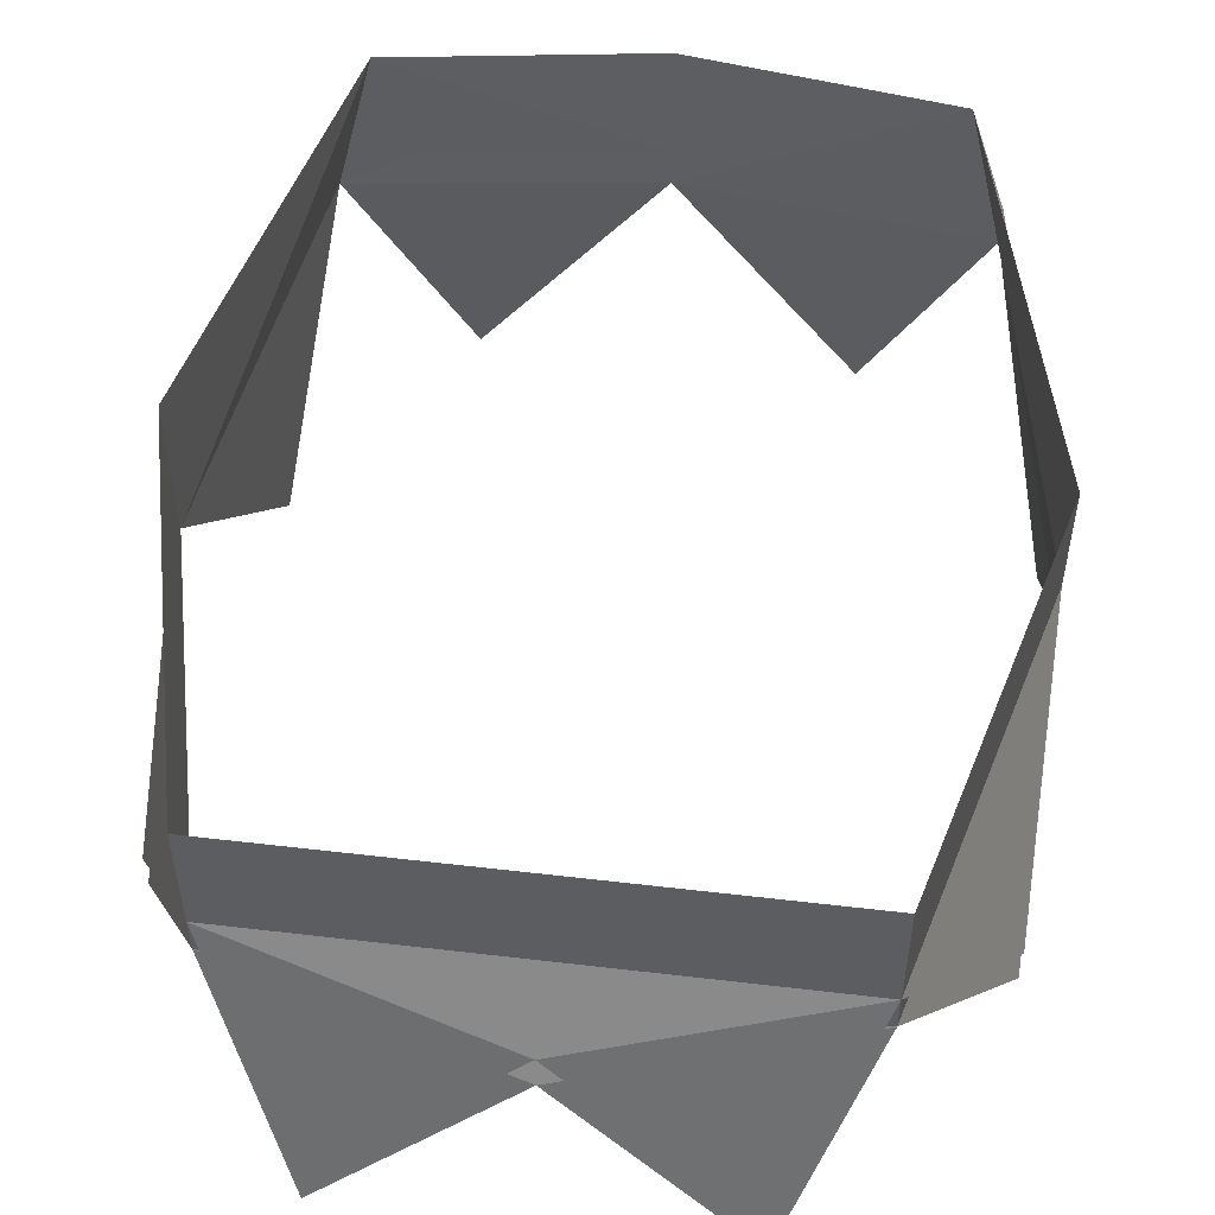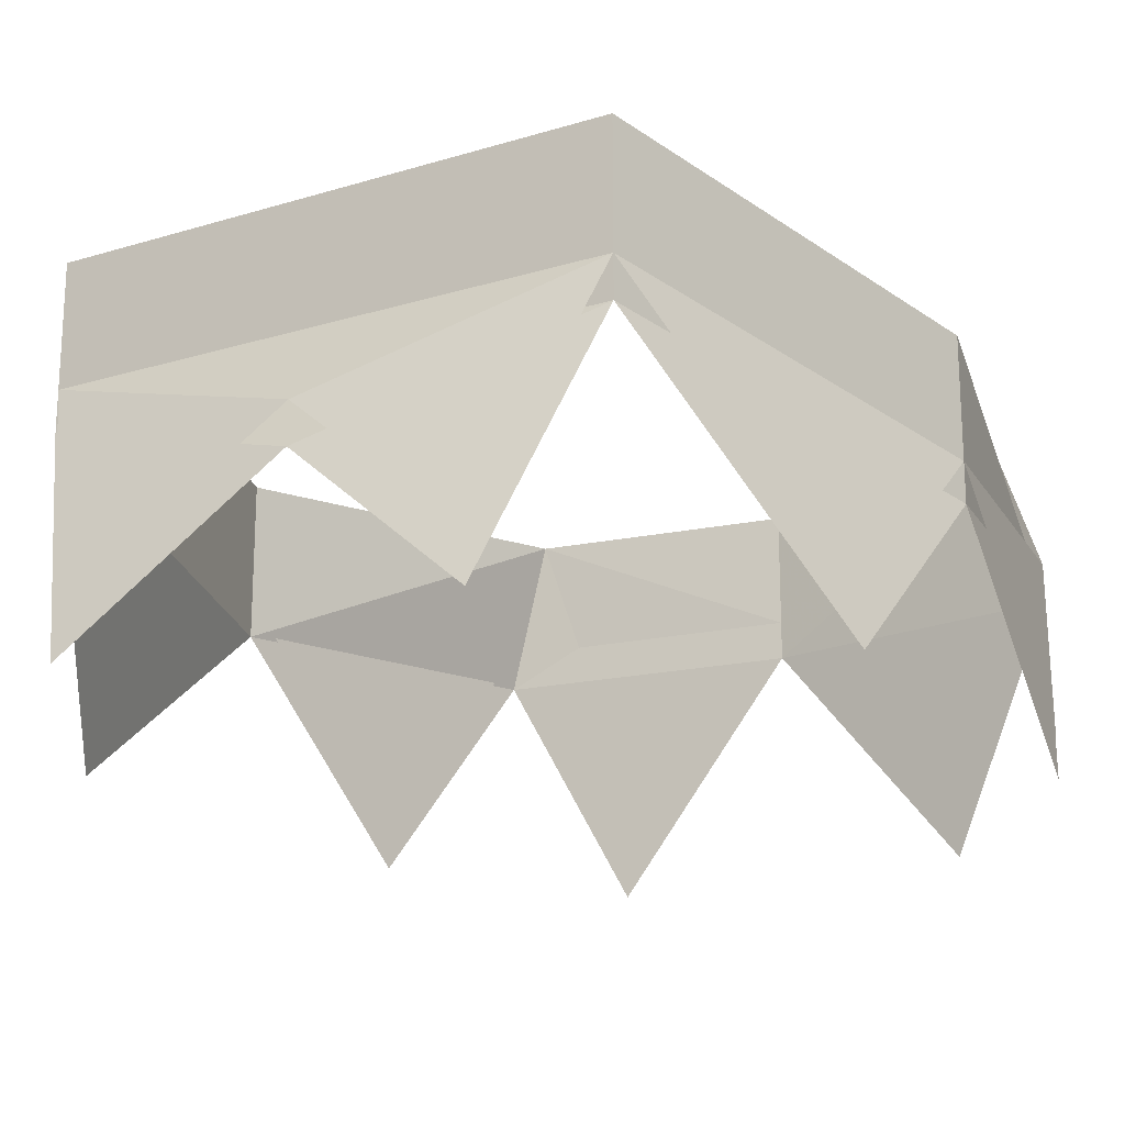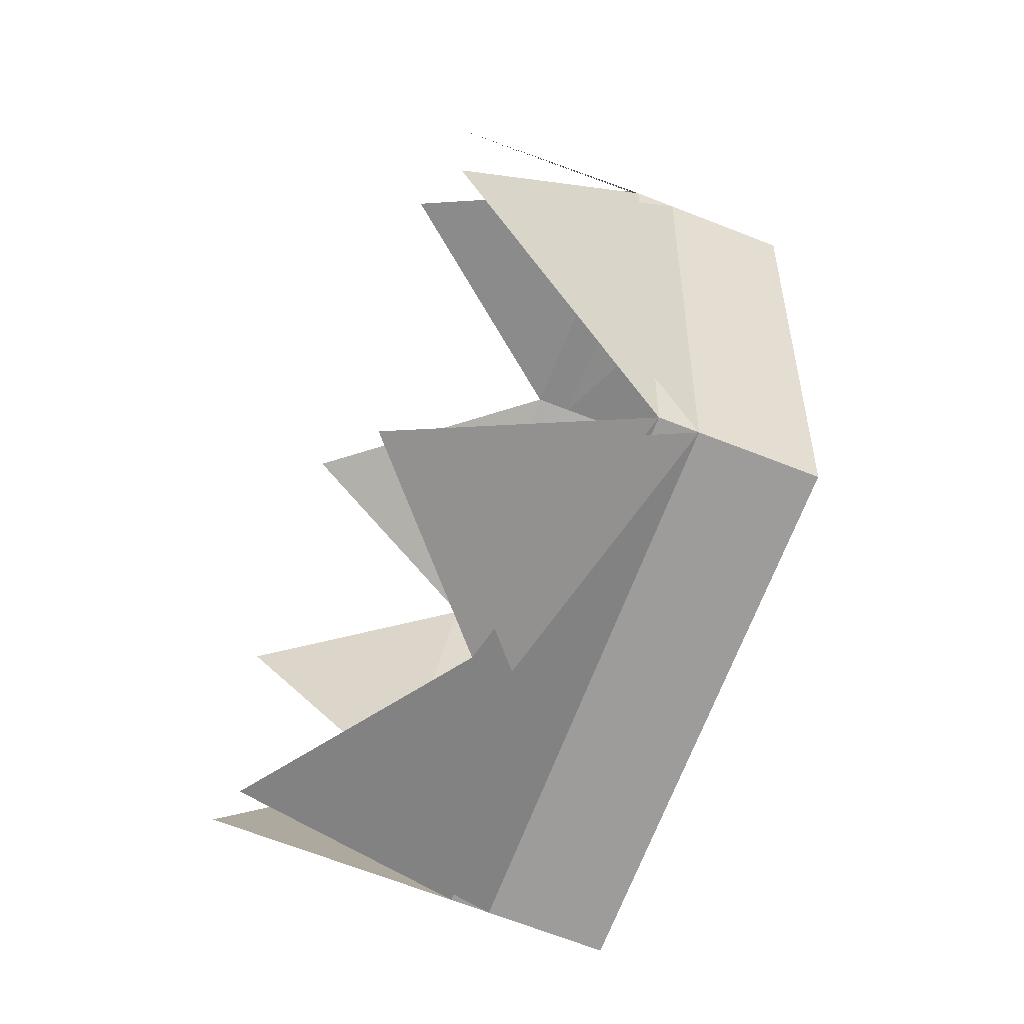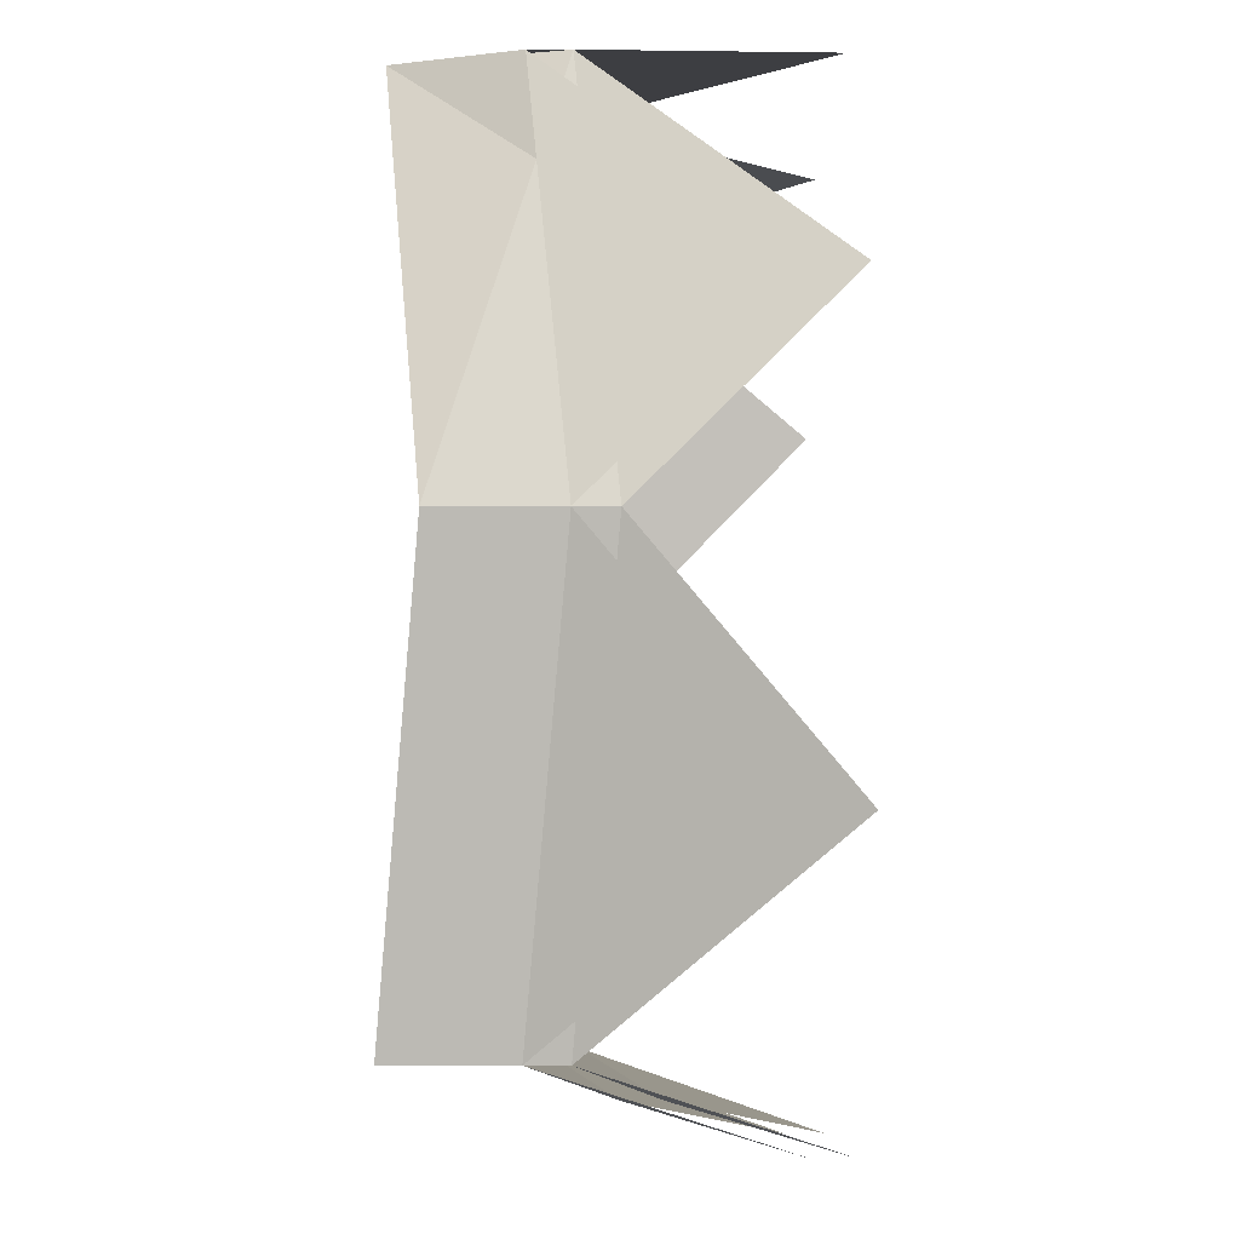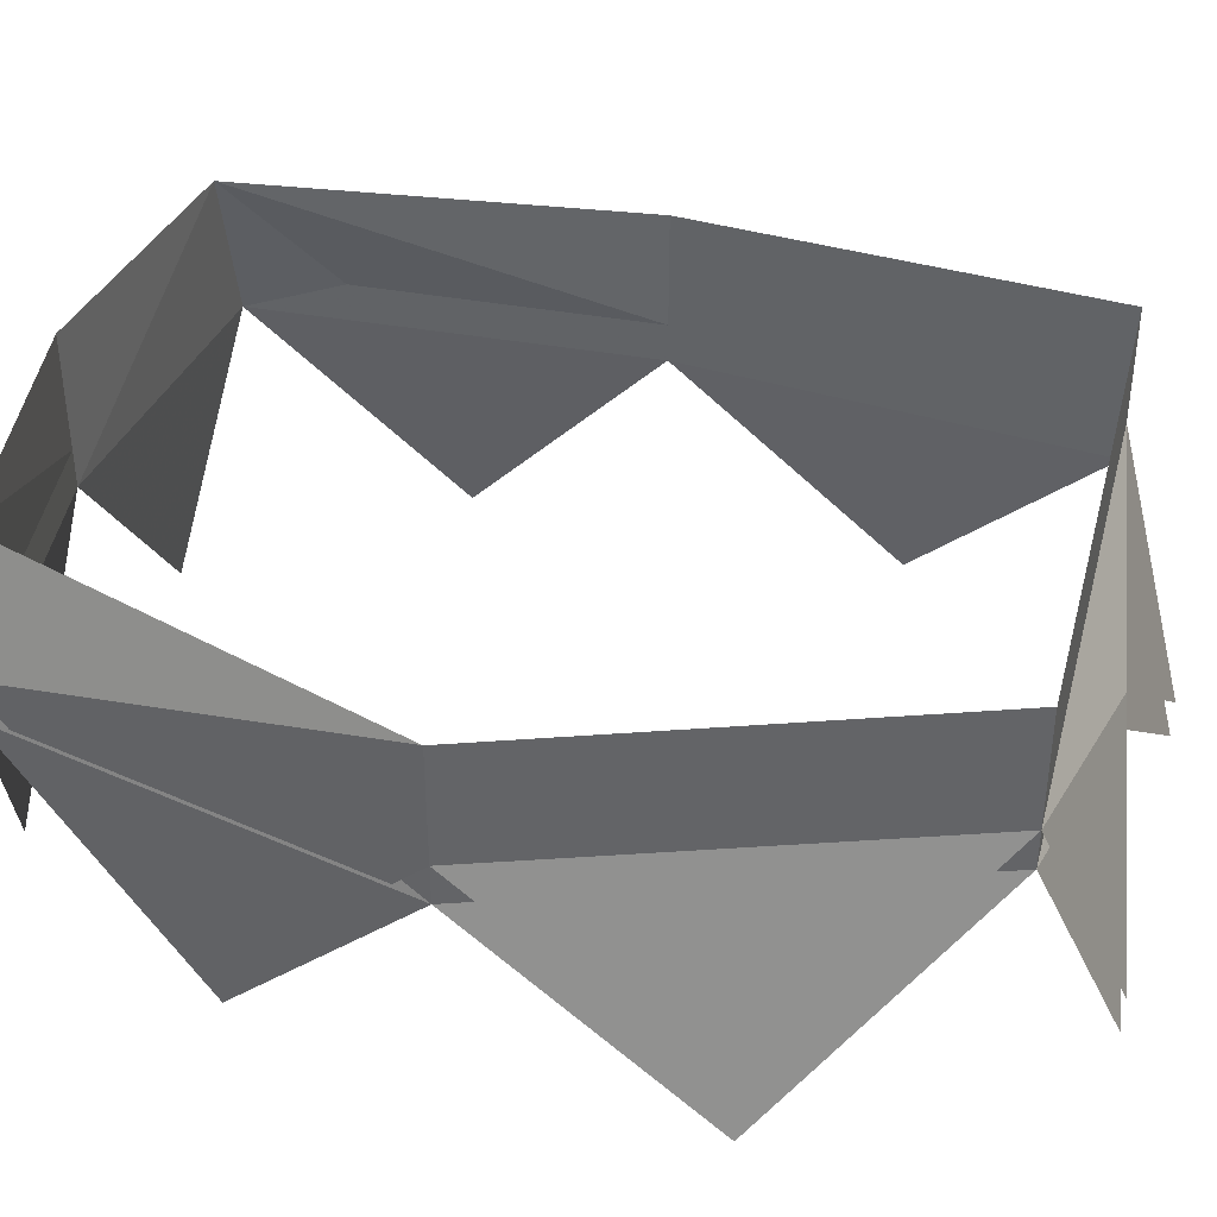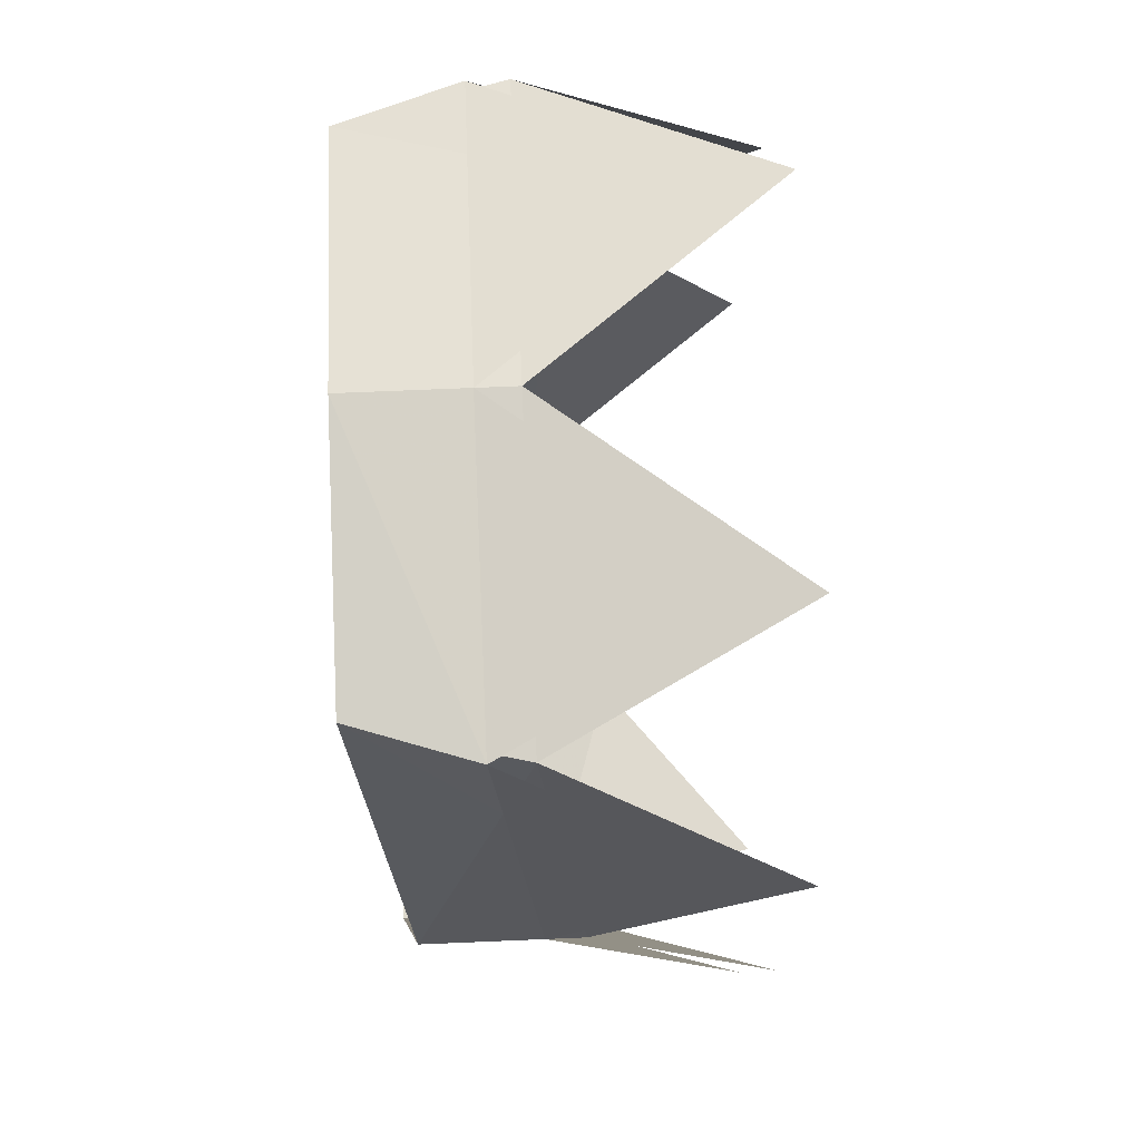
<metadata>
{"format":"obj","ext":"obj","renderer":"f3d","projection":"perspective","resolution":1024,"background":"white","views":[{"elev":52.1,"azim":-172.8,"up":"+Y"},{"elev":-19.6,"azim":-150.6,"up":"+Y"},{"elev":-70.1,"azim":68.8,"up":"+Z"},{"elev":-7.6,"azim":-90.2,"up":"+Z"},{"elev":38.7,"azim":104.5,"up":"+Y"},{"elev":71.3,"azim":-92.4,"up":"+Z"}]}
</metadata>
<code>
o item/partyhat/female/chat
v 0 -56 -50
v 27 -56 -50
v 27 -44 -50
v 0 -44 -50
v -27 -56 -50
v 0 -64 -54
v 19 -80 -58
v -27 -44 -50
v -38 -48 -6
v -38 -60 -6
v -38 -80 -30
v 38 -60 -6
v 38 -48 -6
v 38 -80 -30
v 31 -56 34
v 27 -44 34
v 34 -80 14
v -27 -44 34
v -31 -56 34
v -38 -80 14
v 0 -56 38
v 0 -44 38
v 19 -80 38
v -19 -80 38
v -19 -80 -58
v 27 -60 -50
v 0 -60 -50
v -27 -60 -50
v -38 -64 -6
v -31 -60 34
v 0 -60 38
v 31 -60 34
v 38 -64 -6
v -19 -84 -58
v 0 -68 -54
v 19 -84 -58
v -38 -84 -30
v -38 -84 14
v -19 -84 38
v 19 -84 38
v 34 -84 14
v 38 -84 -30
f 1 2 3
f 1 3 4
f 1 4 5
f 1 5 6
f 1 6 2
f 2 6 7
f 4 8 5
f 5 8 9
f 5 9 10
f 5 10 11
f 12 13 3
f 12 3 2
f 12 2 14
f 15 16 13
f 15 13 12
f 15 12 17
f 10 9 18
f 10 18 19
f 10 19 20
f 21 22 16
f 21 16 15
f 21 15 23
f 19 18 22
f 19 22 21
f 19 21 24
f 6 5 25
f 4 3 26
f 4 26 27
f 4 27 8
f 8 27 28
f 8 28 29
f 8 29 9
f 9 29 30
f 9 30 18
f 18 30 31
f 18 31 22
f 22 31 32
f 22 32 16
f 16 32 33
f 16 33 13
f 13 33 26
f 13 26 3
f 34 28 35
f 35 28 27
f 35 27 26
f 35 26 36
f 28 37 29
f 29 38 30
f 30 39 31
f 31 40 32
f 32 41 33
f 33 42 26

</code>
